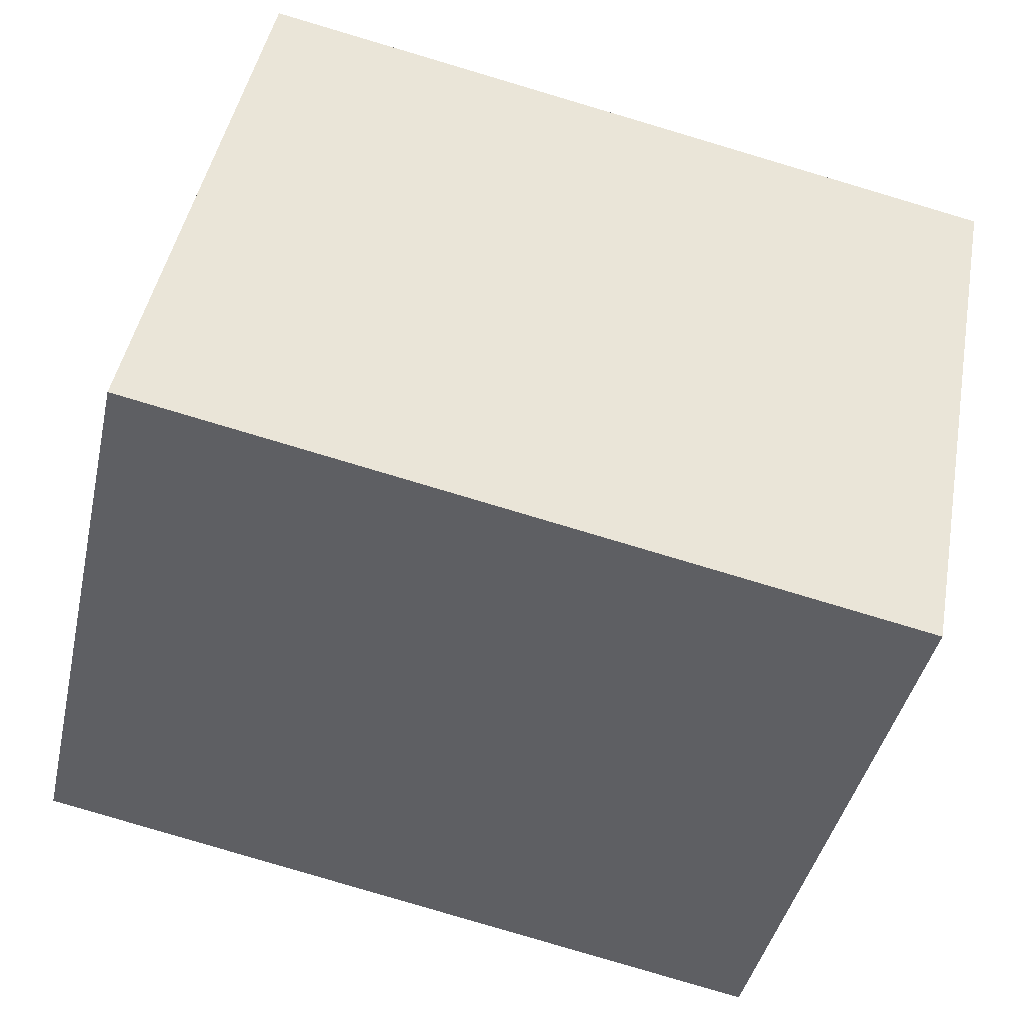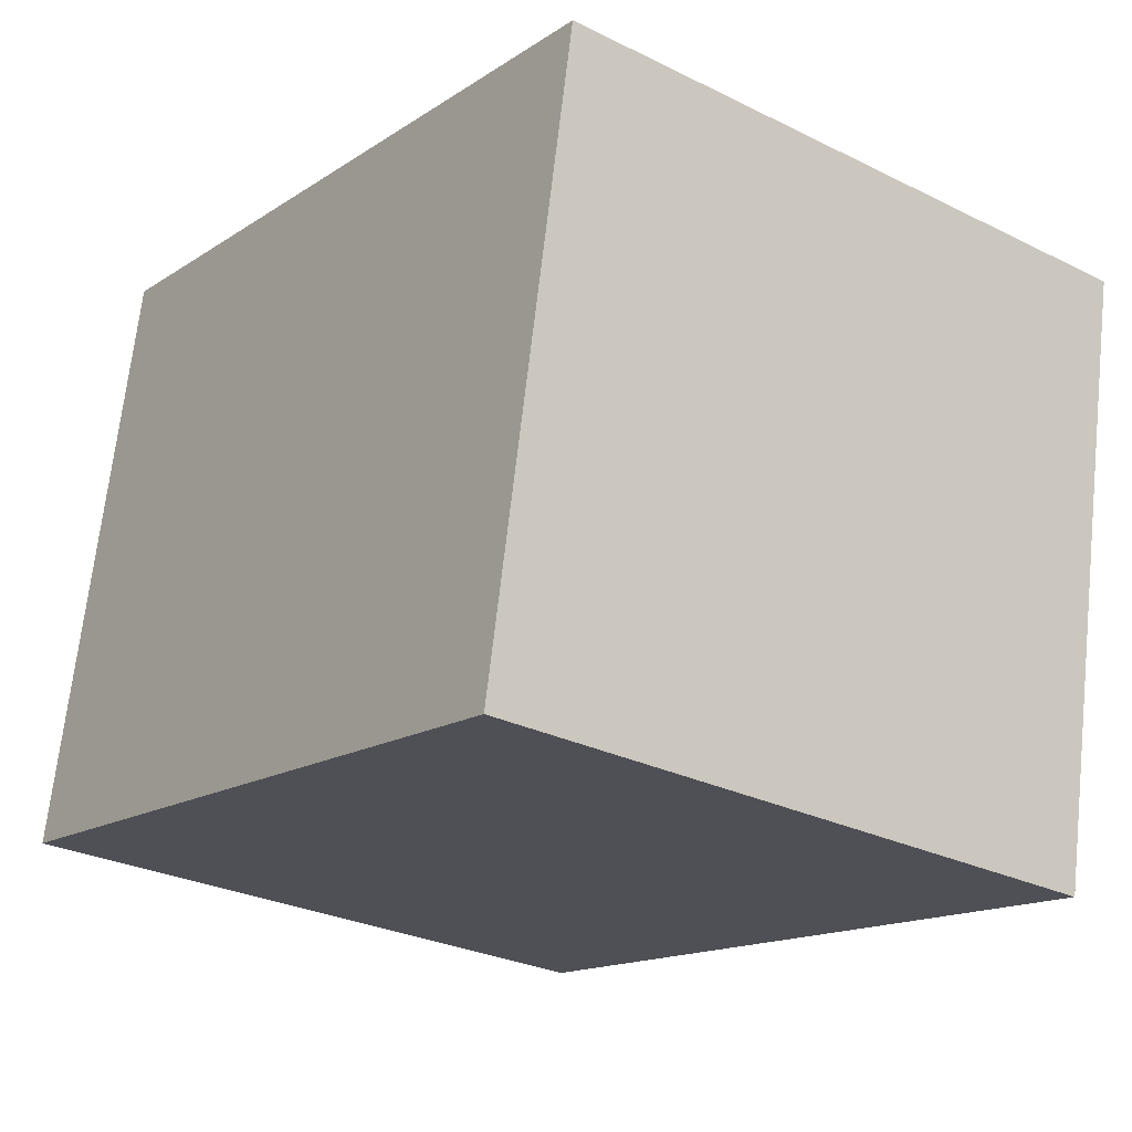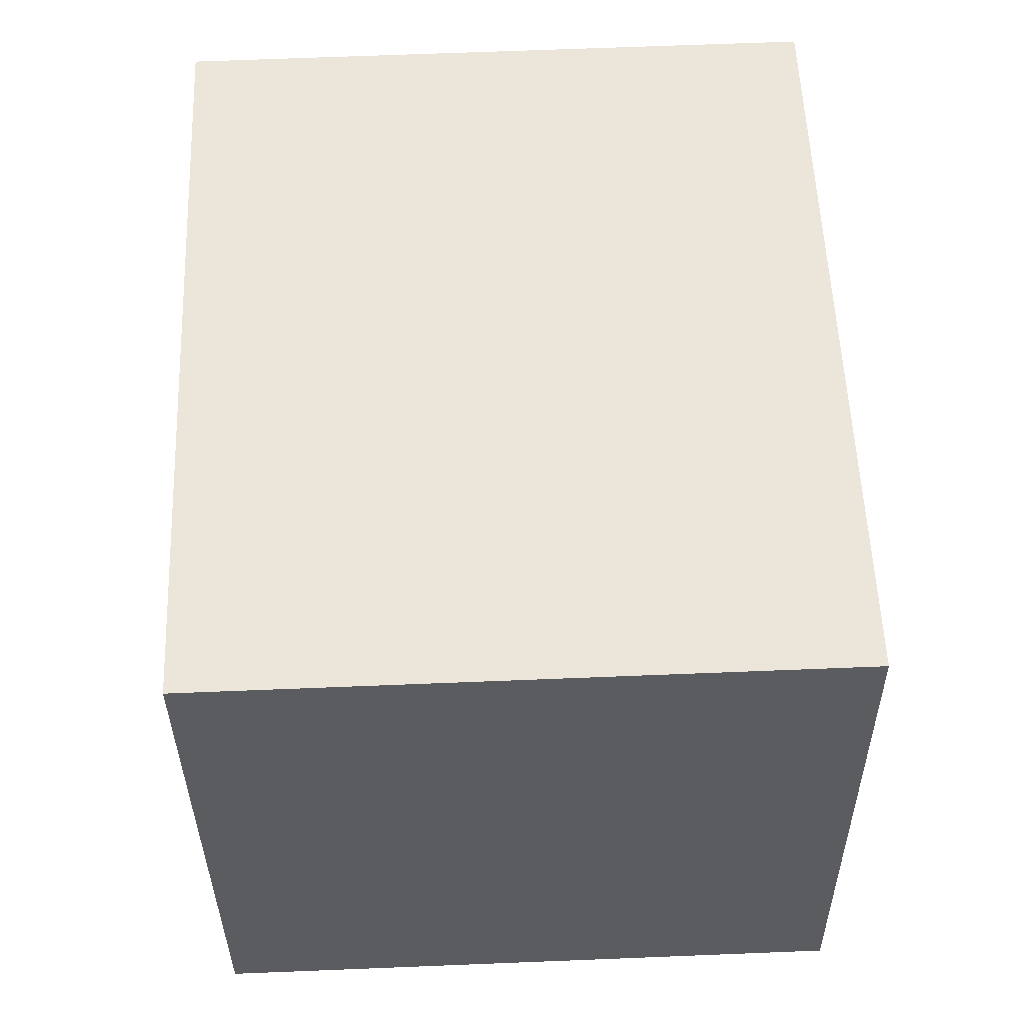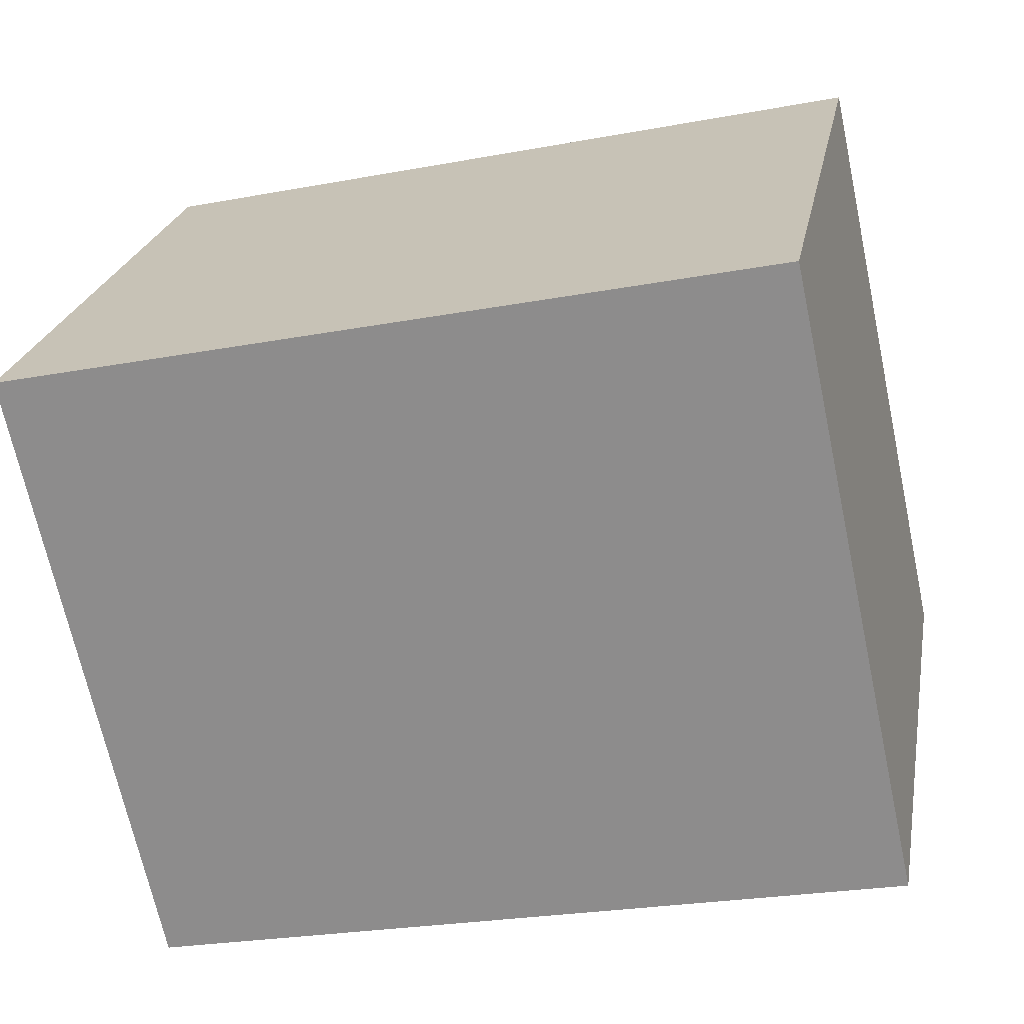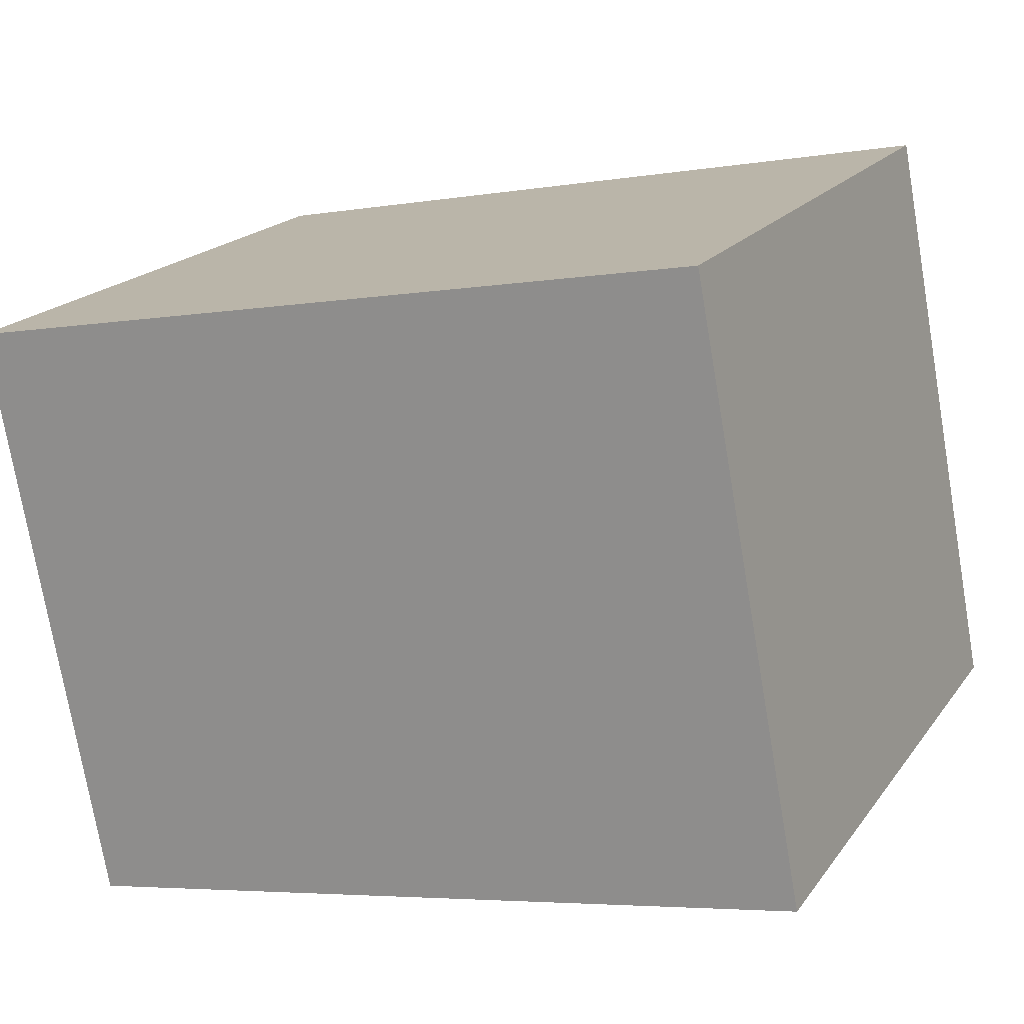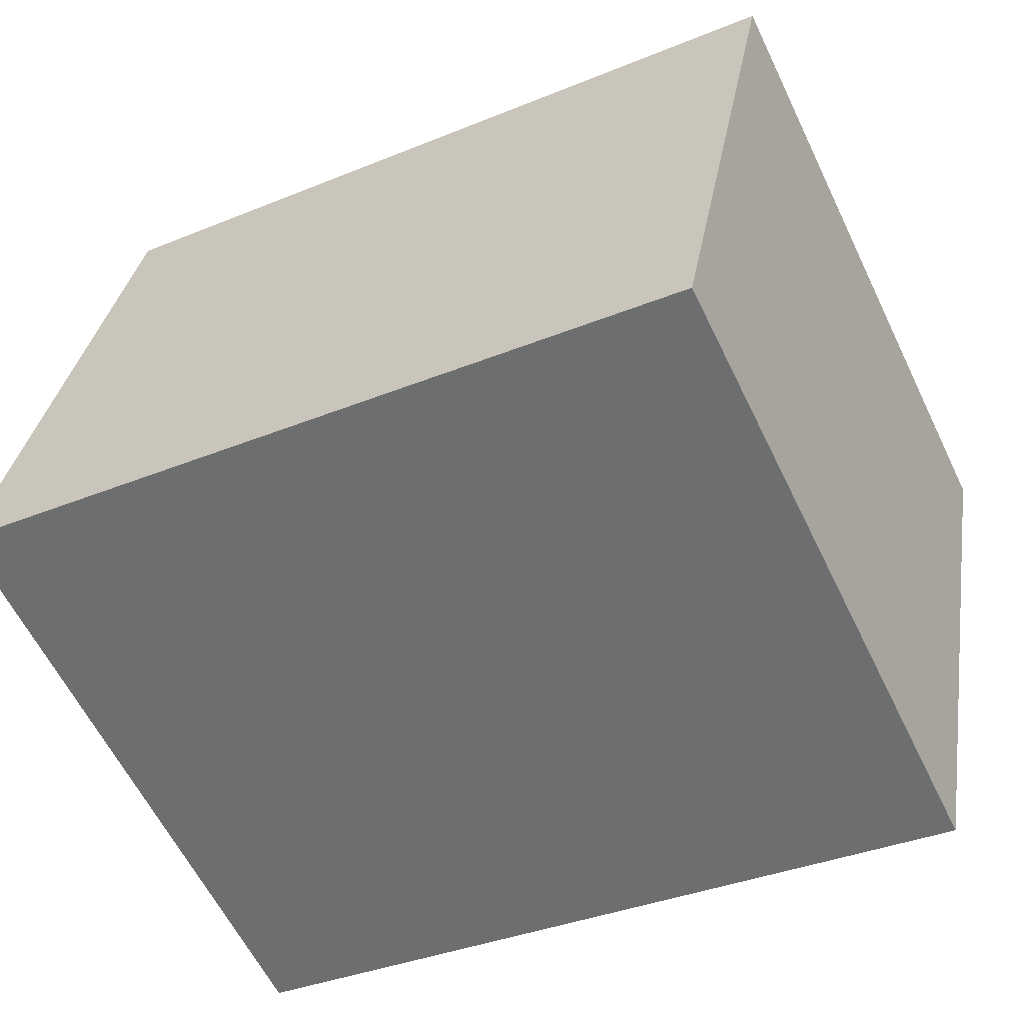
<metadata>
{"format":"obj","ext":"obj","renderer":"f3d","projection":"perspective","resolution":1024,"background":"white","views":[{"elev":-42.2,"azim":-12.5,"up":"+Z"},{"elev":-28.3,"azim":53.3,"up":"+Z"},{"elev":66.2,"azim":-92.3,"up":"+Z"},{"elev":-68.6,"azim":12.1,"up":"+Z"},{"elev":19.0,"azim":-155.0,"up":"+Z"},{"elev":-60.5,"azim":25.8,"up":"+Z"}]}
</metadata>
<code>
v  1.711 1.433 -0.325
v  0.254 1.433 1.335
v  1.965 1.433 1.009
v  0 1.433 8.775e-17
v  1.965 -6.178e-17 1.009
v  1.711 1.99e-17 -0.325
v  0 0 0
v  0.254 -8.175e-17 1.335
g defaultobject
f 1 2 3
f 2 1 4
f 5 1 3
f 1 5 6
f 6 4 1
f 4 6 7
f 7 2 4
f 2 7 8
f 8 3 2
f 3 8 5
f 5 7 6
f 7 5 8

</code>
